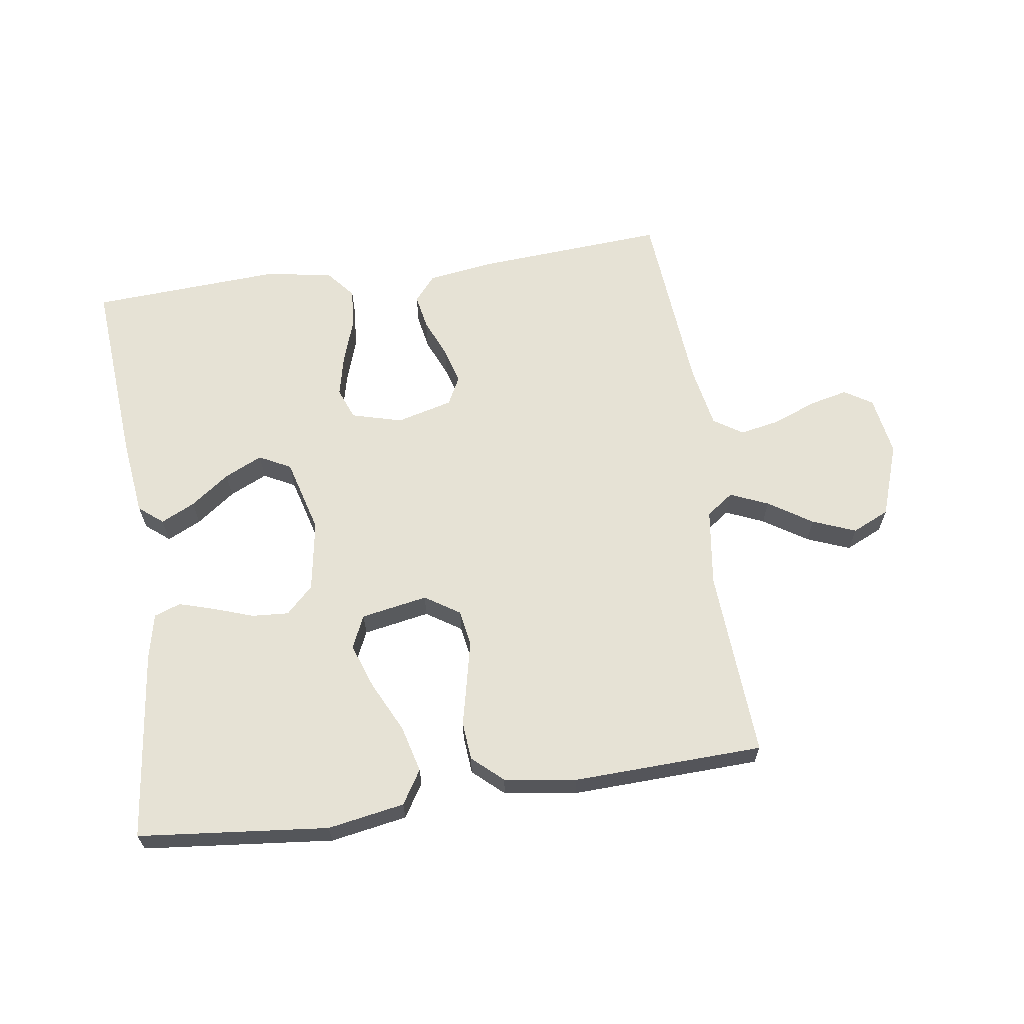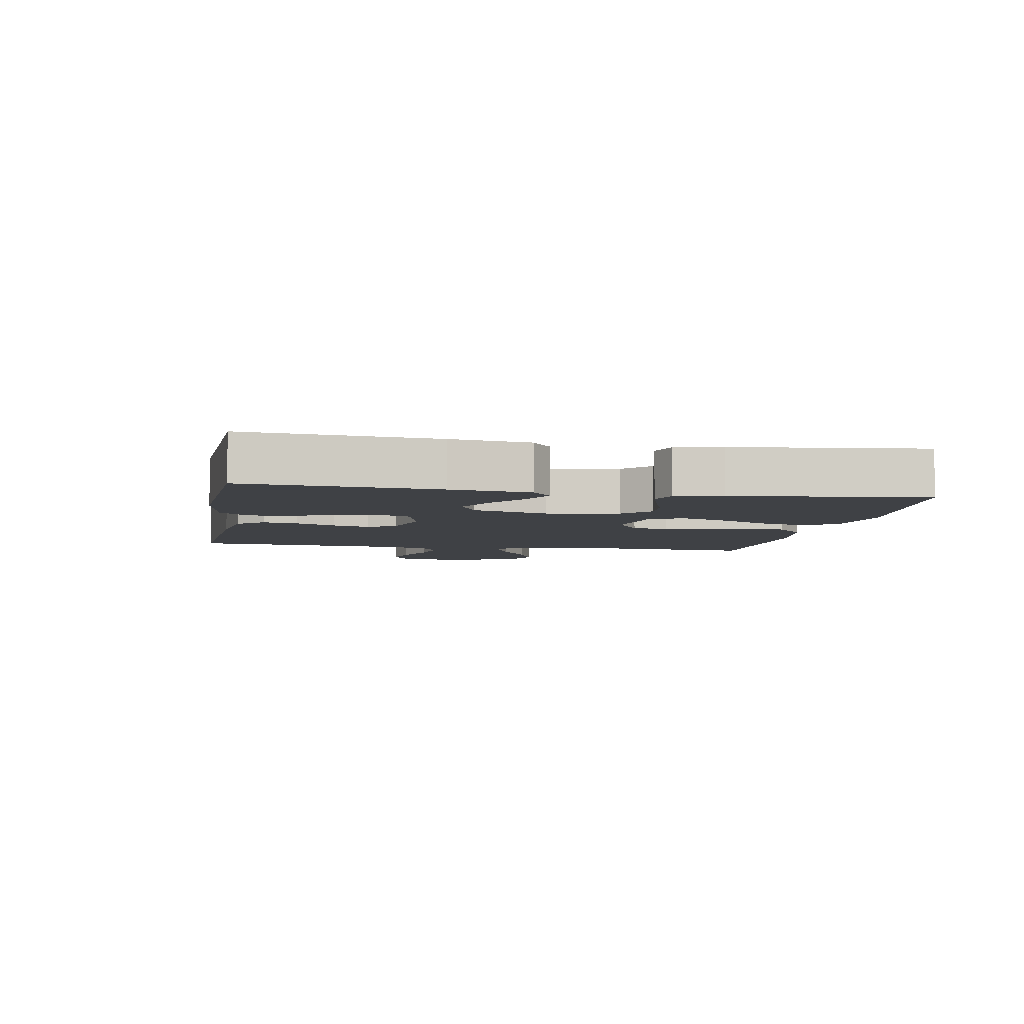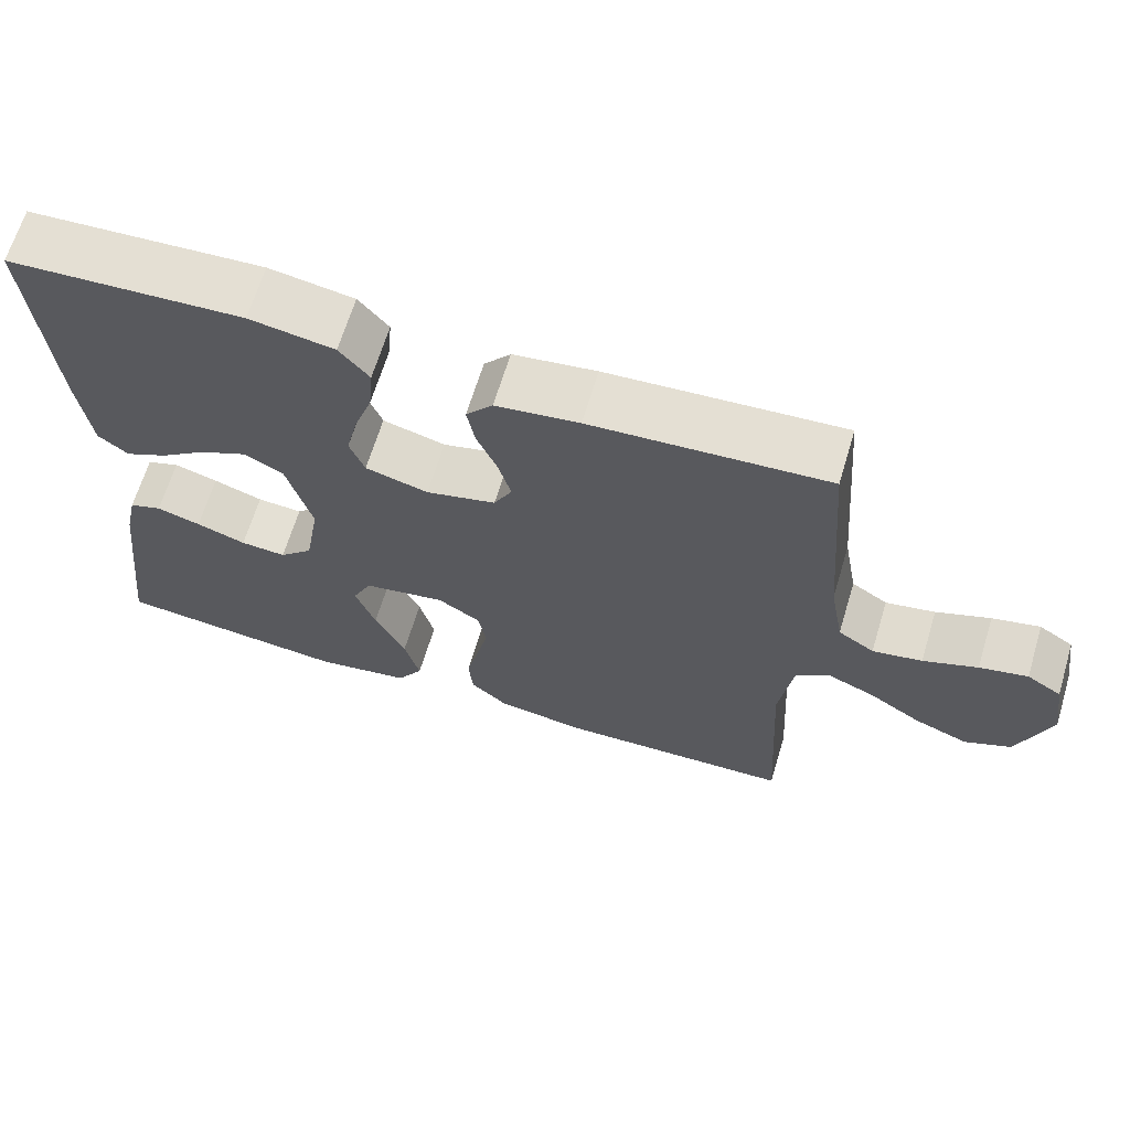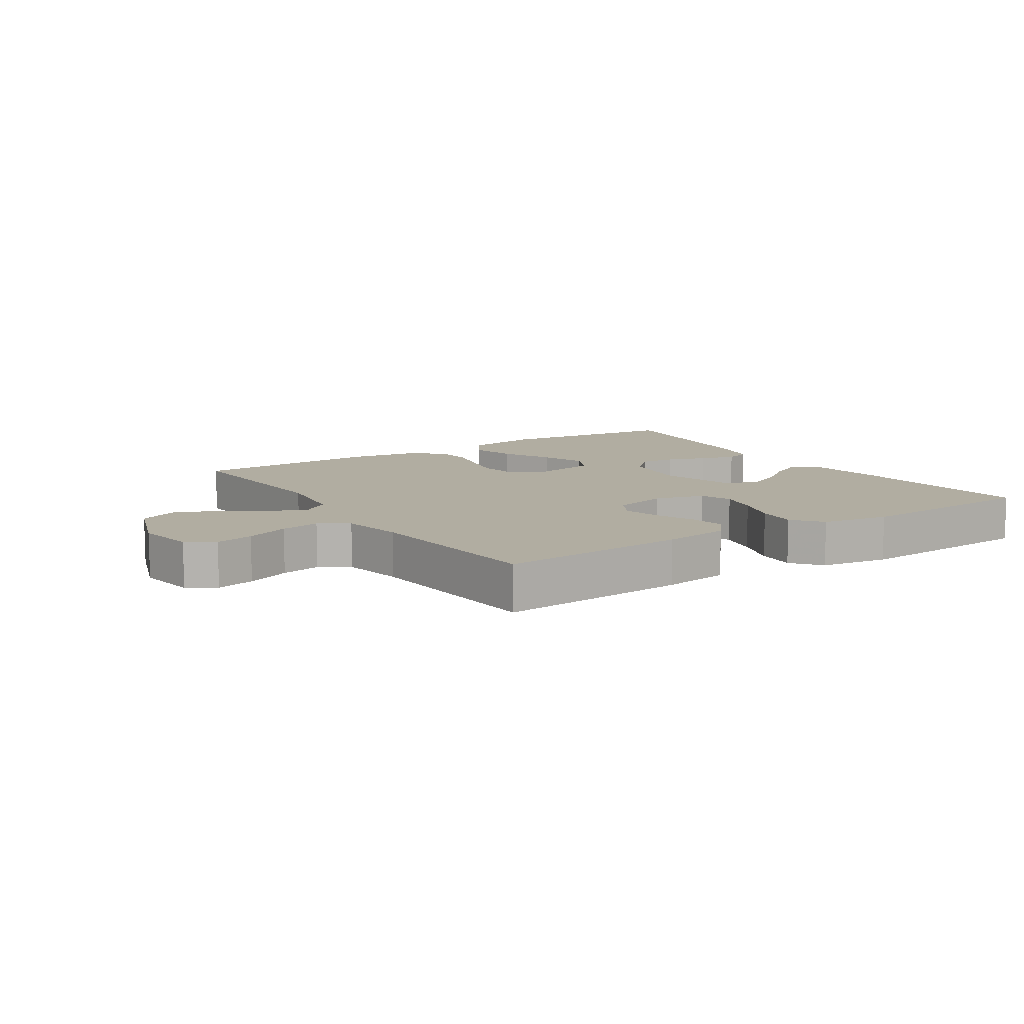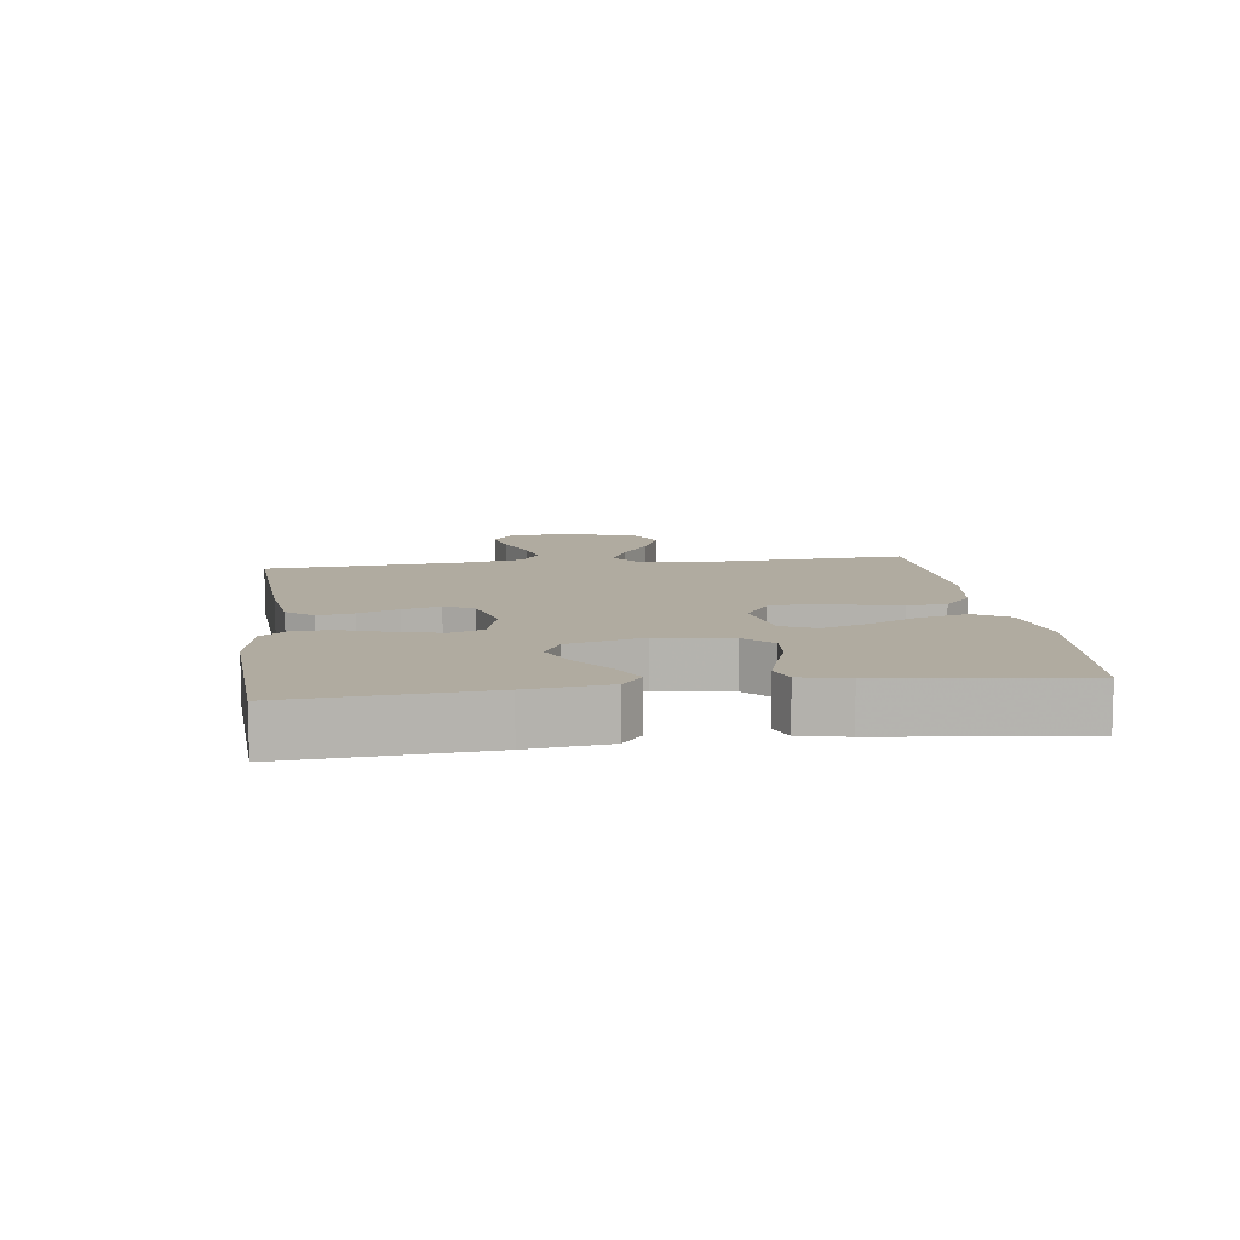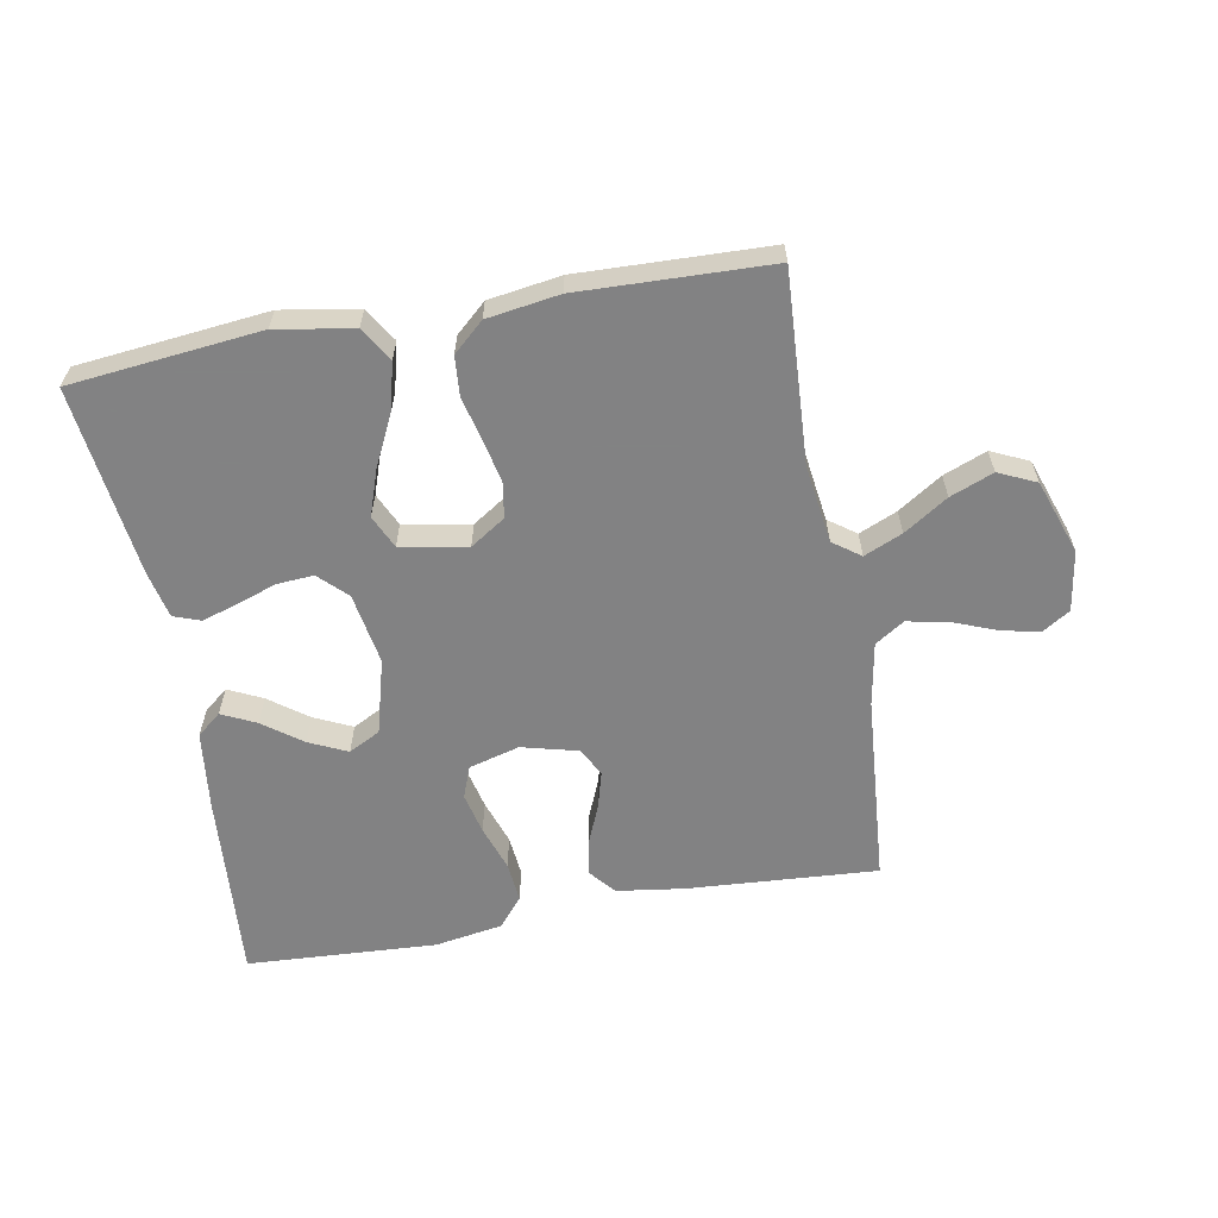
<metadata>
{"format":"obj","ext":"obj","renderer":"f3d","projection":"perspective","resolution":1024,"background":"white","views":[{"elev":64.0,"azim":171.6,"up":"+Y"},{"elev":-5.6,"azim":79.8,"up":"+Y"},{"elev":65.8,"azim":-163.2,"up":"+Z"},{"elev":10.3,"azim":-33.2,"up":"+Y"},{"elev":9.8,"azim":82.4,"up":"+Y"},{"elev":-60.9,"azim":-169.7,"up":"+Y"}]}
</metadata>
<code>
v 0.5 0.07 0.5
v 0.477 0.07 0.2
v 0.462 0.07 0.076
v 0.424 0.07 0.045
v 0.37 0.07 0.071
v 0.309 0.07 0.116
v 0.249 0.07 0.144
v 0.199 0.07 0.118
v 0.167 0.07 0
v 0.186 0.07 -0.113
v 0.229 0.07 -0.155
v 0.287 0.07 -0.151
v 0.35 0.07 -0.129
v 0.406 0.07 -0.112
v 0.448 0.07 -0.127
v 0.464 0.07 -0.2
v 0.5 0.07 -0.5
v 0.2 0.07 -0.531
v 0.079 0.07 -0.51
v 0.046 0.07 -0.457
v 0.065 0.07 -0.383
v 0.104 0.07 -0.303
v 0.129 0.07 -0.231
v 0.105 0.07 -0.179
v 0 0.07 -0.16
v -0.055 0.07 -0.196
v -0.064 0.07 -0.253
v -0.049 0.07 -0.32
v -0.033 0.07 -0.389
v -0.038 0.07 -0.45
v -0.086 0.07 -0.493
v -0.2 0.07 -0.51
v -0.5 0.07 -0.5
v -0.483 0.07 -0.2
v -0.5 0.07 -0.077
v -0.543 0.07 -0.046
v -0.603 0.07 -0.072
v -0.672 0.07 -0.117
v -0.74 0.07 -0.144
v -0.799 0.07 -0.117
v -0.84 0.07 0
v -0.825 0.07 0.095
v -0.781 0.07 0.123
v -0.72 0.07 0.109
v -0.651 0.07 0.082
v -0.588 0.07 0.07
v -0.542 0.07 0.1
v -0.524 0.07 0.2
v -0.5 0.07 0.5
v -0.2 0.07 0.48
v -0.094 0.07 0.465
v -0.06 0.07 0.424
v -0.07 0.07 0.369
v -0.096 0.07 0.307
v -0.112 0.07 0.249
v -0.089 0.07 0.204
v 0 0.07 0.181
v 0.08 0.07 0.203
v 0.099 0.07 0.253
v 0.084 0.07 0.318
v 0.06 0.07 0.389
v 0.054 0.07 0.453
v 0.092 0.07 0.499
v 0.2 0.07 0.517
v 0.5 0 0.5
v 0.477 0 0.2
v 0.462 0 0.076
v 0.424 0 0.045
v 0.37 0 0.071
v 0.309 0 0.116
v 0.249 0 0.144
v 0.199 0 0.118
v 0.167 0 0
v 0.186 0 -0.113
v 0.229 0 -0.155
v 0.287 0 -0.151
v 0.35 0 -0.129
v 0.406 0 -0.112
v 0.448 0 -0.127
v 0.464 0 -0.2
v 0.5 0 -0.5
v 0.2 0 -0.531
v 0.079 0 -0.51
v 0.046 0 -0.457
v 0.065 0 -0.383
v 0.104 0 -0.303
v 0.129 0 -0.231
v 0.105 0 -0.179
v 0 0 -0.16
v -0.055 0 -0.196
v -0.064 0 -0.253
v -0.049 0 -0.32
v -0.033 0 -0.389
v -0.038 0 -0.45
v -0.086 0 -0.493
v -0.2 0 -0.51
v -0.5 0 -0.5
v -0.483 0 -0.2
v -0.5 0 -0.077
v -0.543 0 -0.046
v -0.603 0 -0.072
v -0.672 0 -0.117
v -0.74 0 -0.144
v -0.799 0 -0.117
v -0.84 0 0
v -0.825 0 0.095
v -0.781 0 0.123
v -0.72 0 0.109
v -0.651 0 0.082
v -0.588 0 0.07
v -0.542 0 0.1
v -0.524 0 0.2
v -0.5 0 0.5
v -0.2 0 0.48
v -0.094 0 0.465
v -0.06 0 0.424
v -0.07 0 0.369
v -0.096 0 0.307
v -0.112 0 0.249
v -0.089 0 0.204
v 0 0 0.181
v 0.08 0 0.203
v 0.099 0 0.253
v 0.084 0 0.318
v 0.06 0 0.389
v 0.054 0 0.453
v 0.092 0 0.499
v 0.2 0 0.517
f 60 61 62 63
f 59 60 63 64
f 58 59 64 1
f 51 52 53 54
f 51 54 55
f 48 49 50 51
f 47 48 51 55
f 46 47 55 56
f 42 43 44 45
f 42 45 46
f 41 42 46
f 37 38 39 40
f 36 37 40 41
f 31 32 33 34
f 31 34 35
f 28 29 30 31
f 27 28 31 35
f 26 27 35 36
f 19 20 21 22
f 19 22 23
f 18 19 23
f 17 18 23
f 16 17 23 24
f 12 13 14 15
f 12 15 16 24
f 3 4 5 6
f 3 6 7
f 58 1 2 3
f 58 3 7
f 57 58 7 8
f 56 57 8 9
f 36 41 46 56
f 25 26 36 56
f 25 56 9 10
f 24 25 10 11
f 11 12 24
f 127 126 125 124
f 128 127 124 123
f 65 128 123 122
f 118 117 116 115
f 119 118 115
f 115 114 113 112
f 119 115 112 111
f 120 119 111 110
f 109 108 107 106
f 110 109 106
f 110 106 105
f 104 103 102 101
f 105 104 101 100
f 98 97 96 95
f 99 98 95
f 95 94 93 92
f 99 95 92 91
f 100 99 91 90
f 86 85 84 83
f 87 86 83
f 87 83 82
f 87 82 81
f 88 87 81 80
f 79 78 77 76
f 88 80 79 76
f 70 69 68 67
f 71 70 67
f 67 66 65 122
f 71 67 122
f 72 71 122 121
f 73 72 121 120
f 120 110 105 100
f 120 100 90 89
f 74 73 120 89
f 75 74 89 88
f 88 76 75
f 1 65 66 2
f 2 66 67 3
f 3 67 68 4
f 4 68 69 5
f 5 69 70 6
f 6 70 71 7
f 7 71 72 8
f 8 72 73 9
f 9 73 74 10
f 10 74 75 11
f 11 75 76 12
f 12 76 77 13
f 13 77 78 14
f 14 78 79 15
f 15 79 80 16
f 16 80 81 17
f 17 81 82 18
f 18 82 83 19
f 19 83 84 20
f 20 84 85 21
f 21 85 86 22
f 22 86 87 23
f 23 87 88 24
f 24 88 89 25
f 25 89 90 26
f 26 90 91 27
f 27 91 92 28
f 28 92 93 29
f 29 93 94 30
f 30 94 95 31
f 31 95 96 32
f 32 96 97 33
f 33 97 98 34
f 34 98 99 35
f 35 99 100 36
f 36 100 101 37
f 37 101 102 38
f 38 102 103 39
f 39 103 104 40
f 40 104 105 41
f 41 105 106 42
f 42 106 107 43
f 43 107 108 44
f 44 108 109 45
f 45 109 110 46
f 46 110 111 47
f 47 111 112 48
f 48 112 113 49
f 49 113 114 50
f 50 114 115 51
f 51 115 116 52
f 52 116 117 53
f 53 117 118 54
f 54 118 119 55
f 55 119 120 56
f 56 120 121 57
f 57 121 122 58
f 58 122 123 59
f 59 123 124 60
f 60 124 125 61
f 61 125 126 62
f 62 126 127 63
f 63 127 128 64
f 64 128 65 1

</code>
